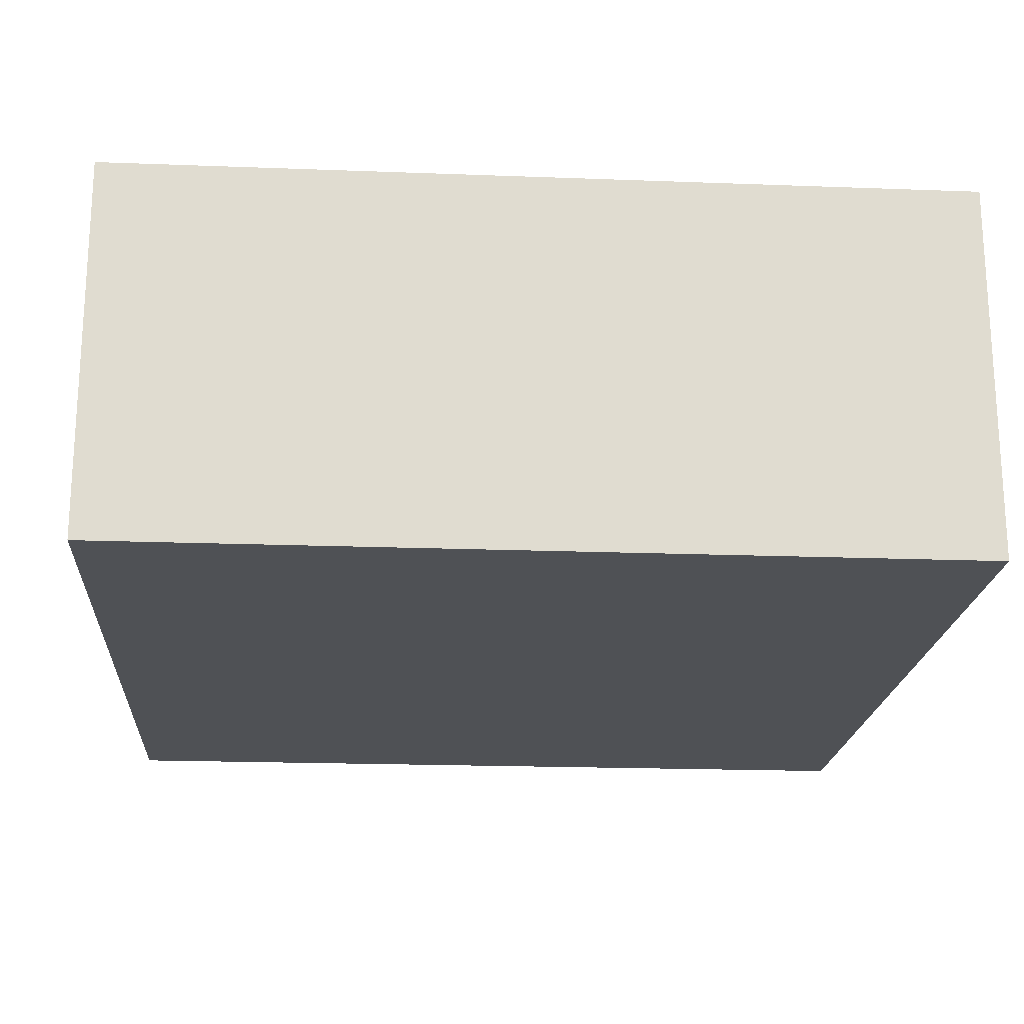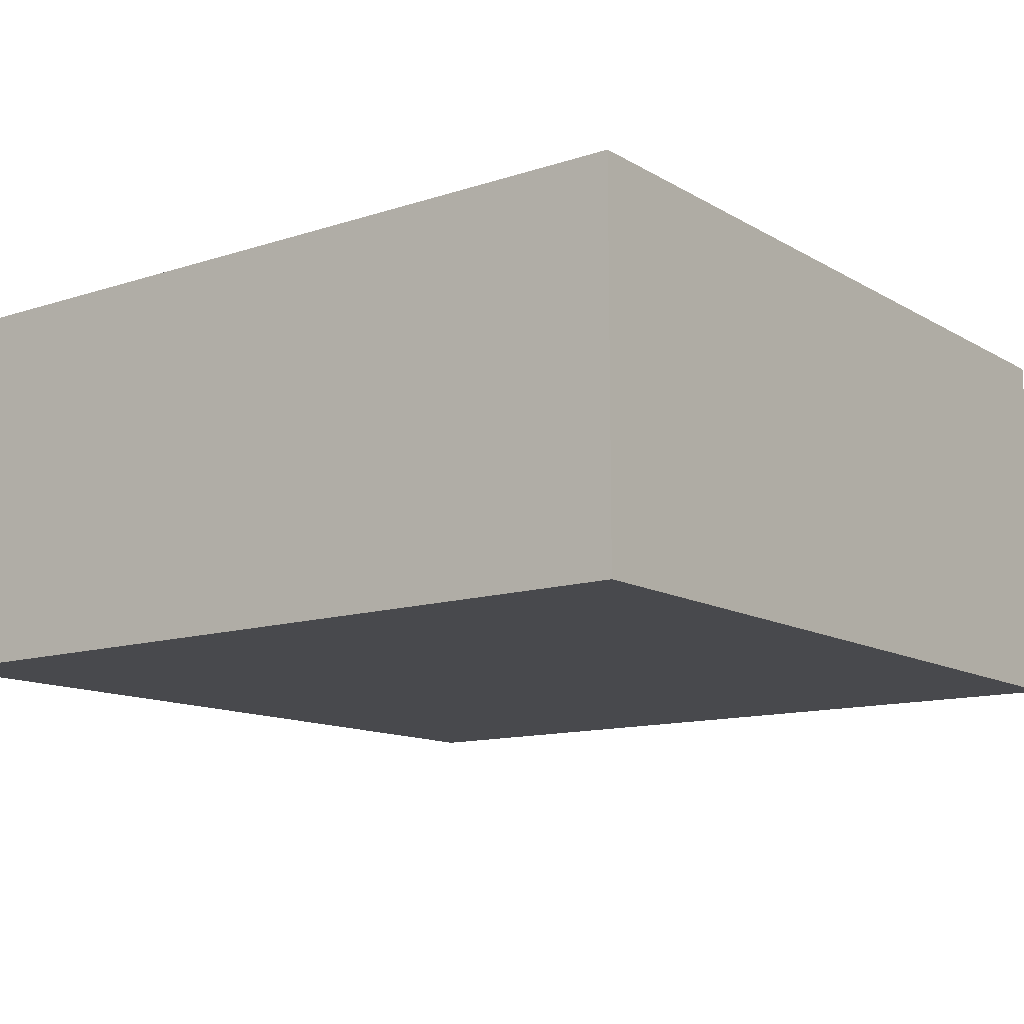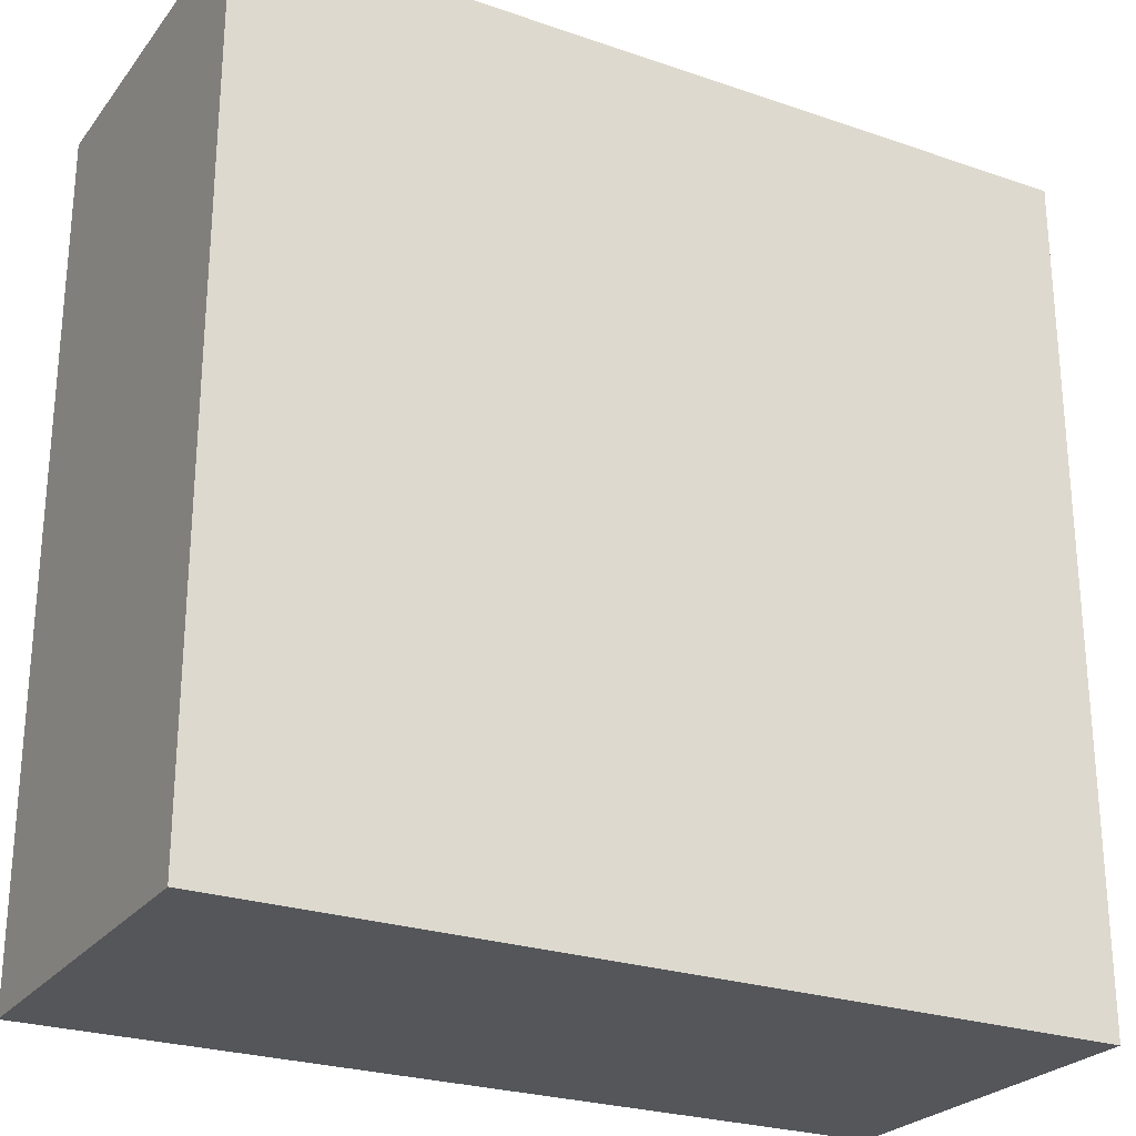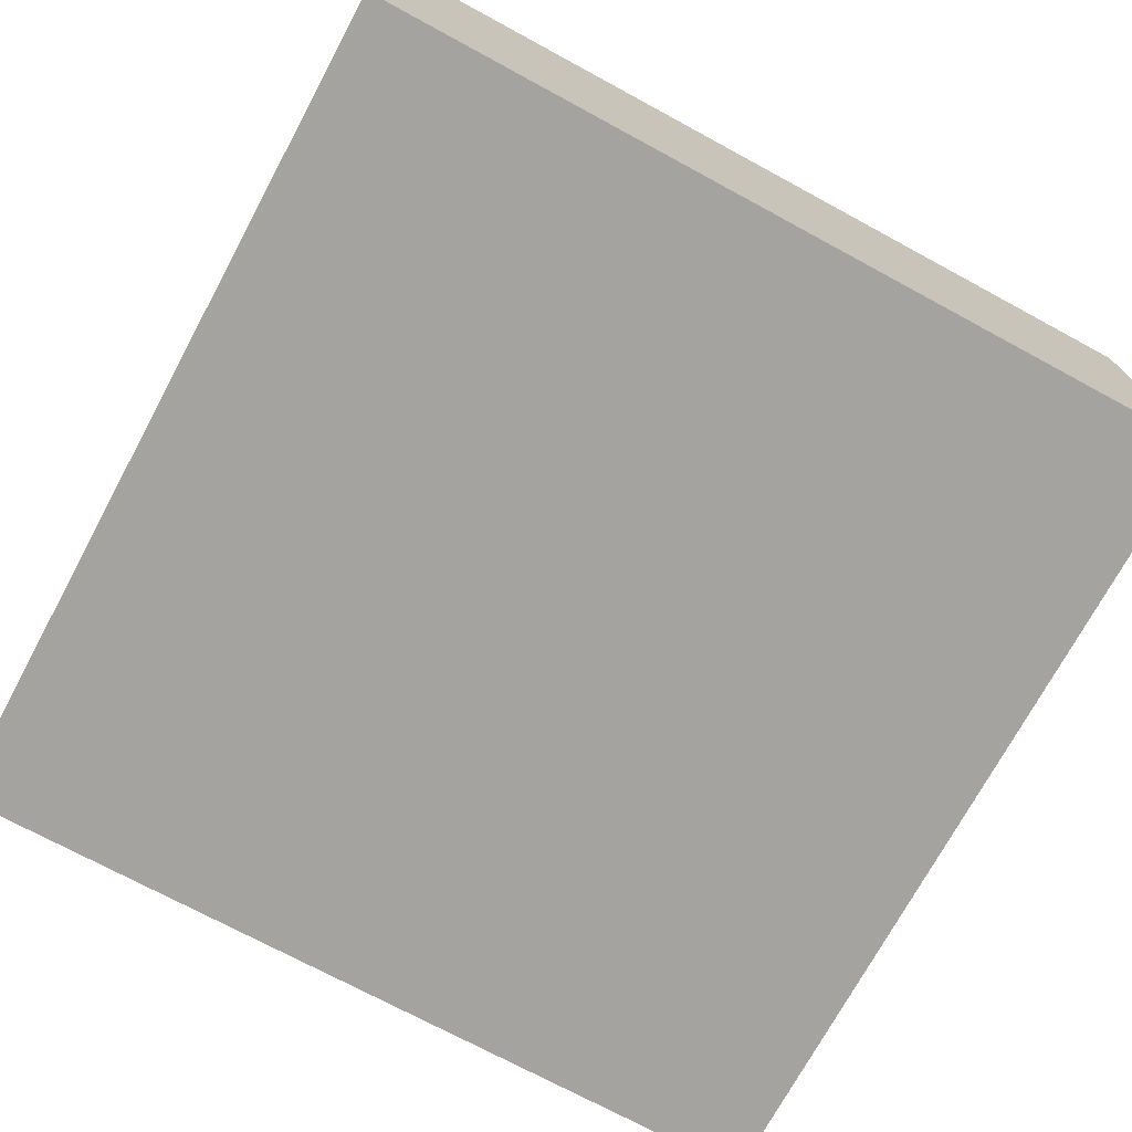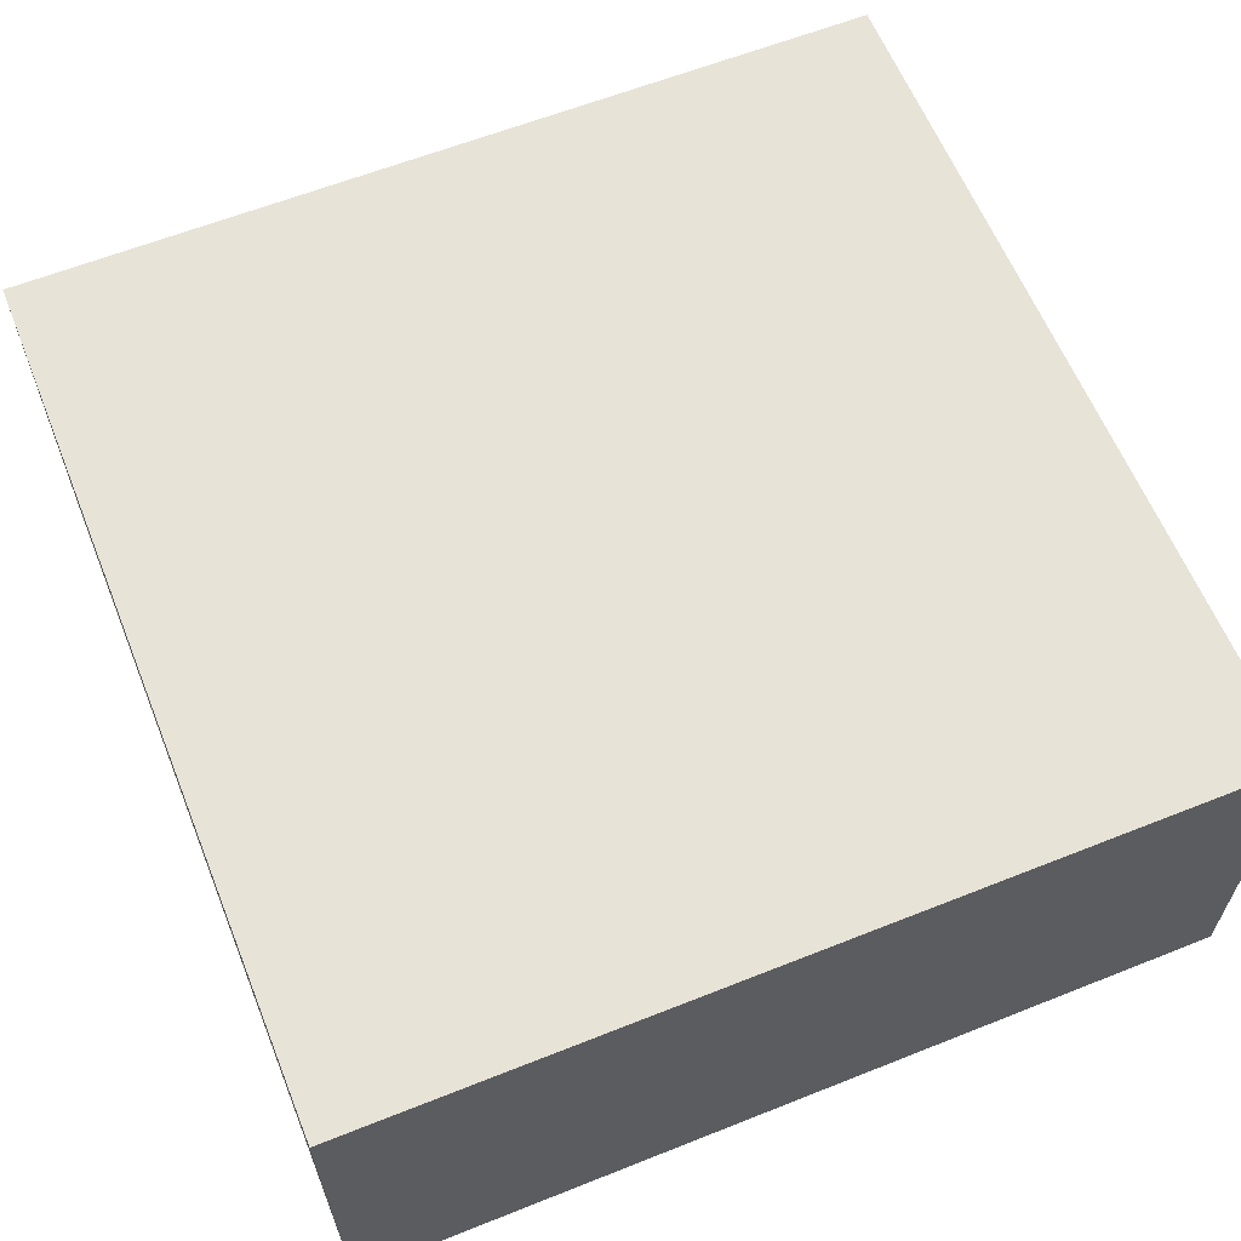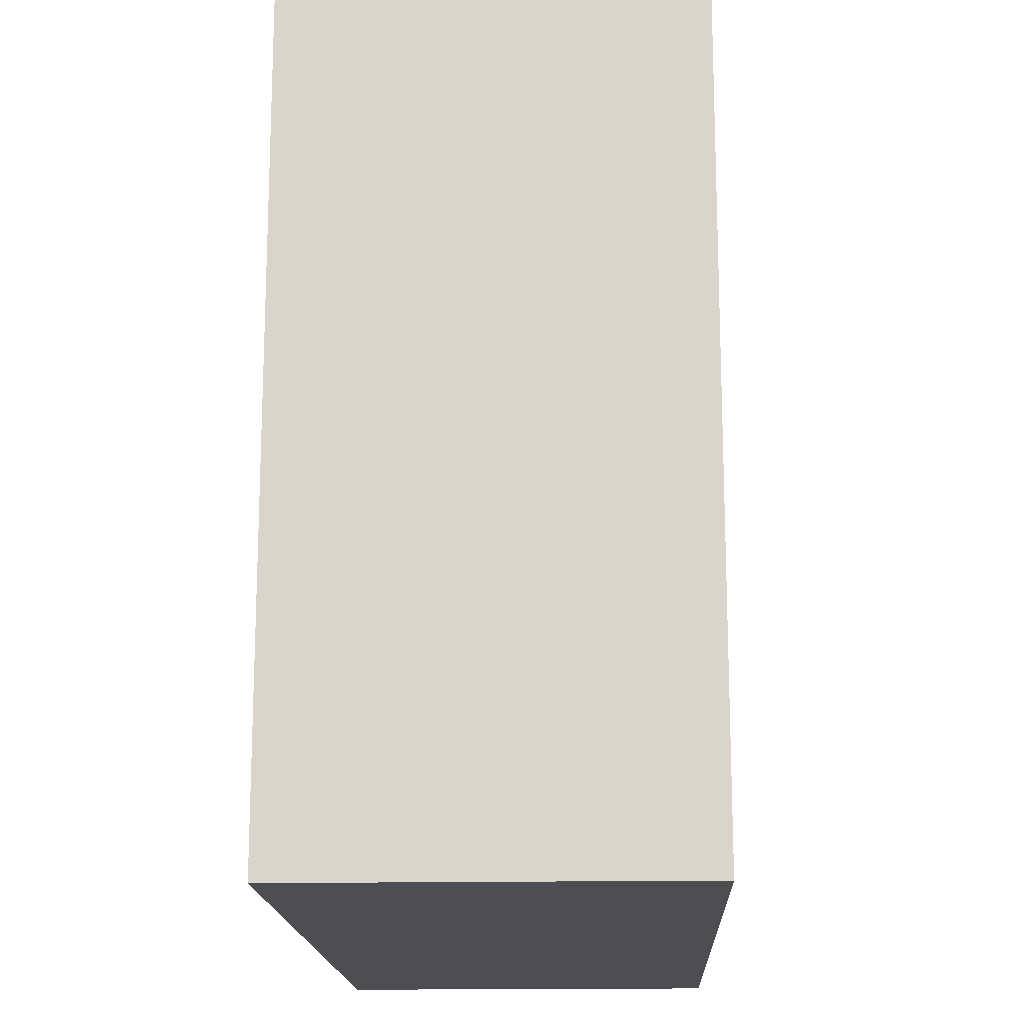
<metadata>
{"format":"obj","ext":"obj","renderer":"f3d","projection":"perspective","resolution":1024,"background":"white","views":[{"elev":-19.7,"azim":86.0,"up":"+Z"},{"elev":-12.5,"azim":37.1,"up":"+Z"},{"elev":-25.5,"azim":151.2,"up":"+Y"},{"elev":-72.9,"azim":151.6,"up":"+Z"},{"elev":61.8,"azim":-112.0,"up":"+Z"},{"elev":-16.5,"azim":-87.7,"up":"+Y"}]}
</metadata>
<code>
o
v -0.5 0 0.2
v -0.5 0 -0.2
v -0.5 0.9 0.2
v -0.5 0.9 -0.2
v 0.4 0 0.2
v 0.4 0 -0.2
v 0.4 0.9 0.2
v 0.4 0.9 -0.2
v -0.5 0 0.2
v -0.5 0.9 0.2
v 0.4 0 0.2
v 0.4 0.9 0.2
v -0.5 0 -0.2
v -0.5 0.9 -0.2
v 0.4 0 -0.2
v 0.4 0.9 -0.2
v -0.5 0 0.2
v 0.4 0 0.2
v -0.5 0 -0.2
v 0.4 0 -0.2
v -0.5 0.9 0.2
v 0.4 0.9 0.2
v -0.5 0.9 -0.2
v 0.4 0.9 -0.2
f 3 2 1
f 4 2 3
f 5 6 7
f 7 6 8
f 11 10 9
f 12 10 11
f 13 14 15
f 15 14 16
f 19 18 17
f 20 18 19
f 21 22 23
f 23 22 24

</code>
